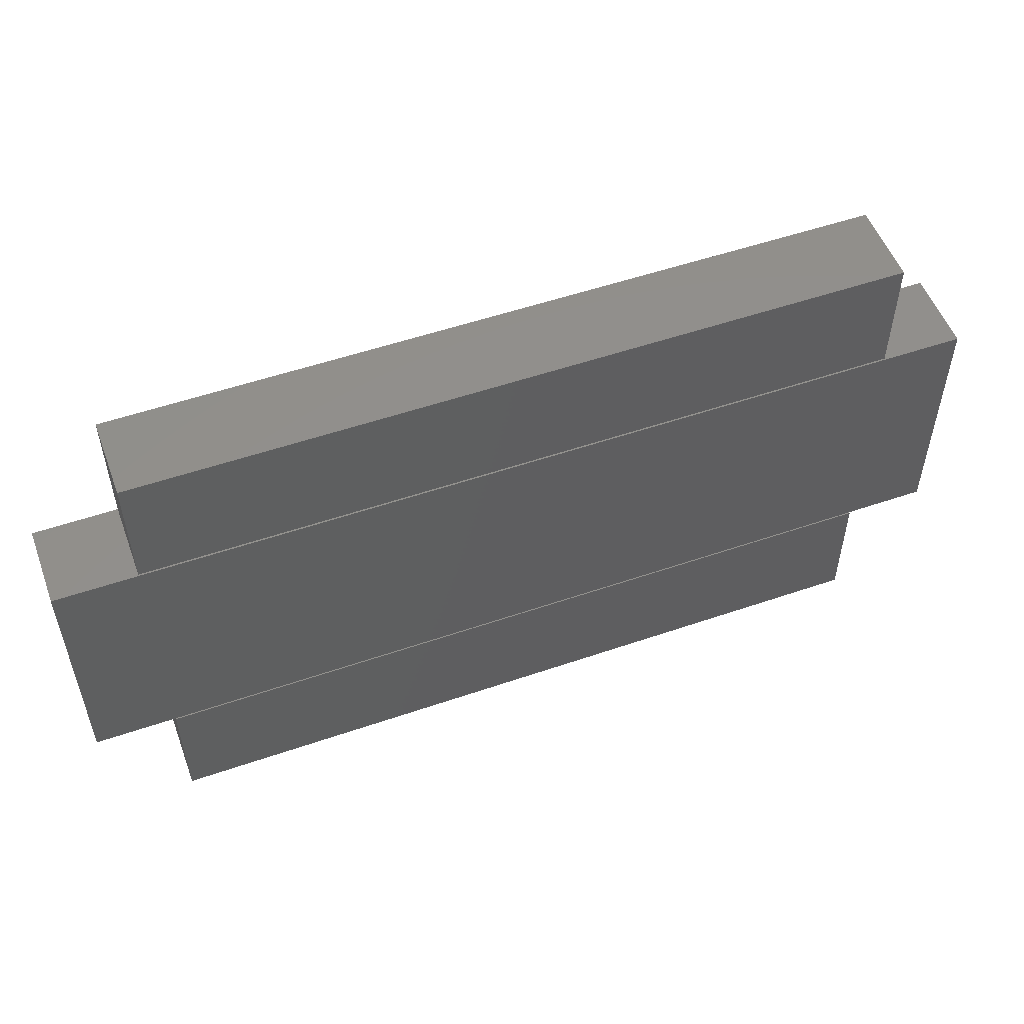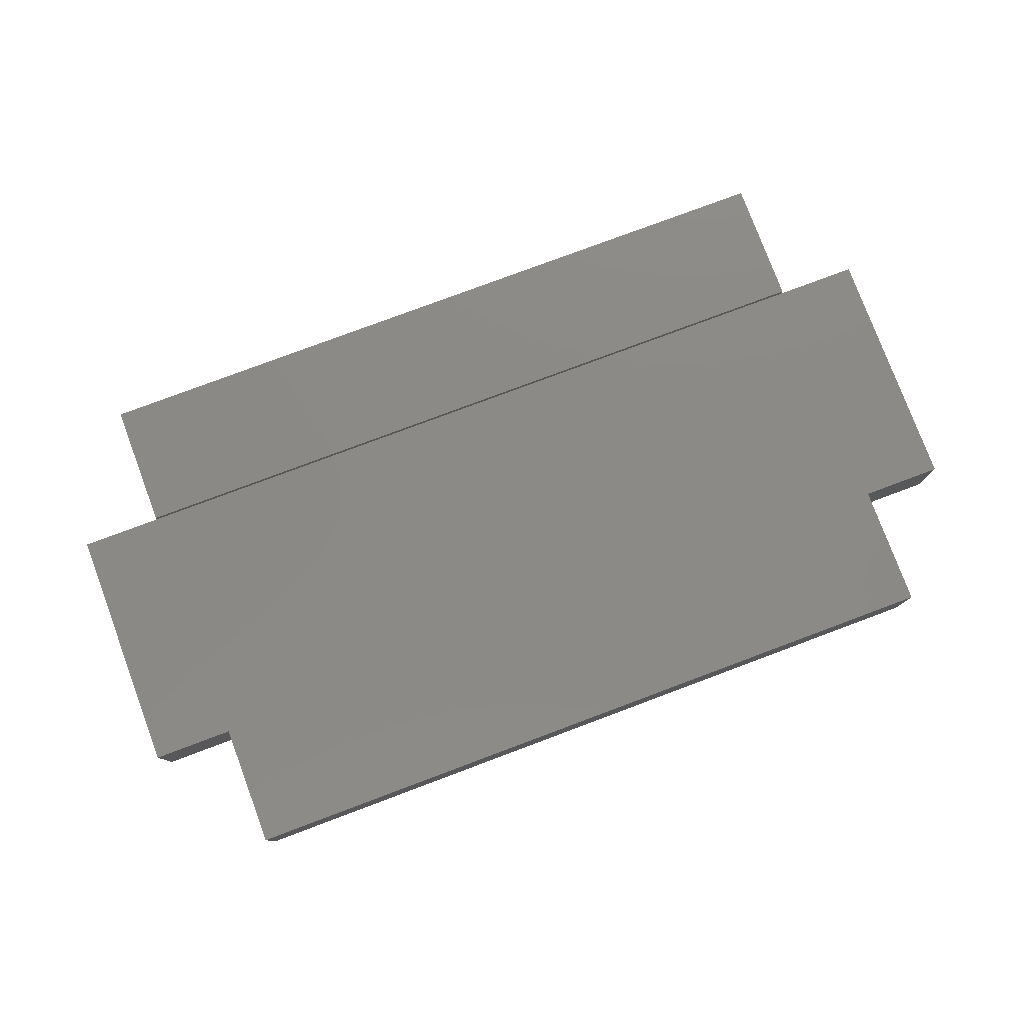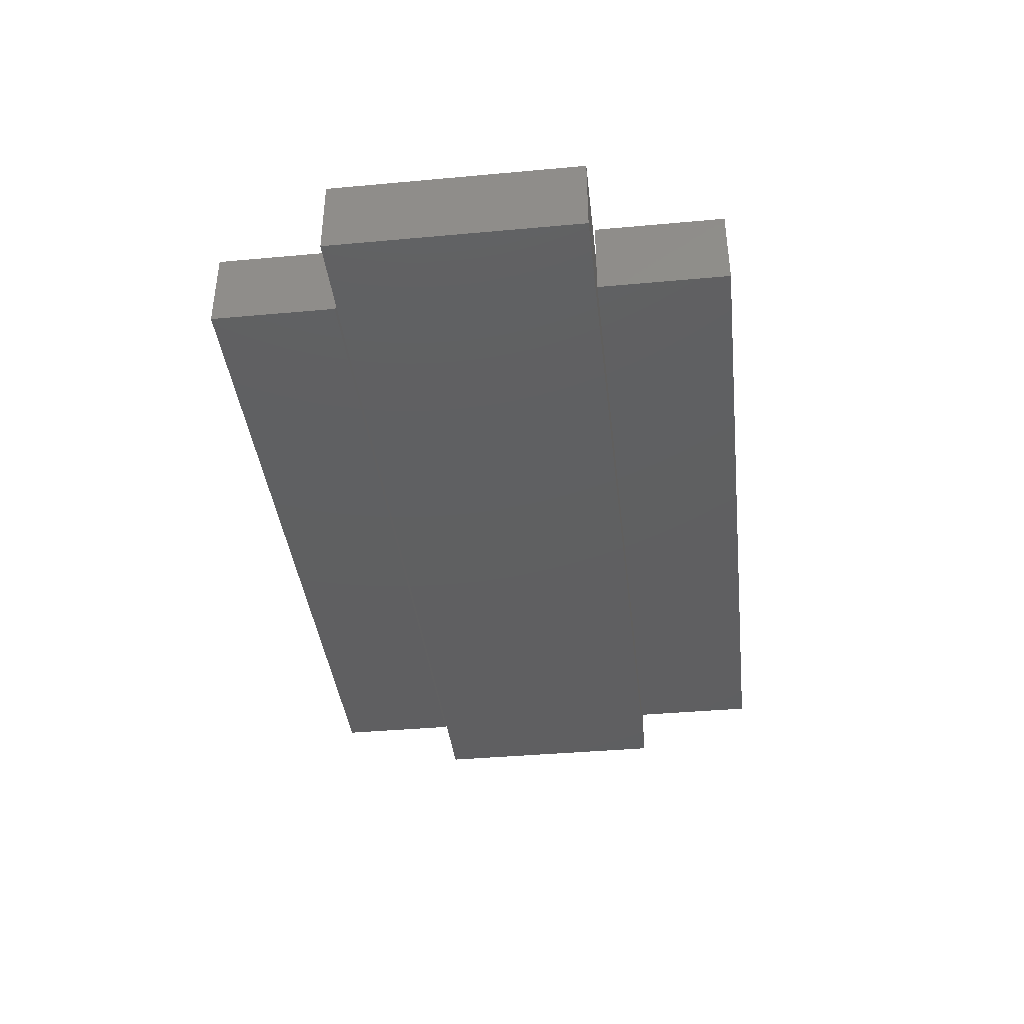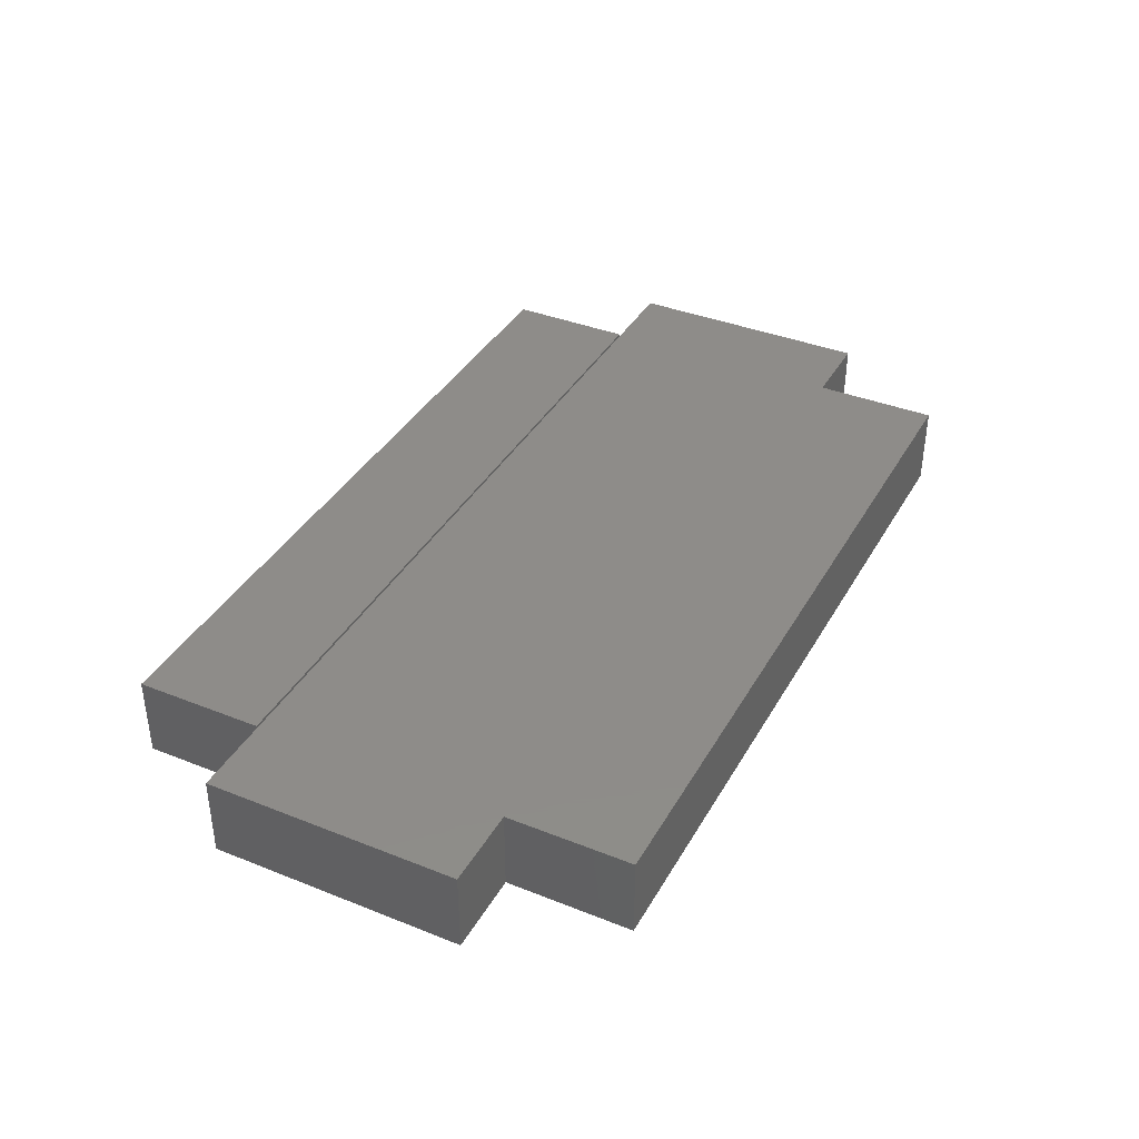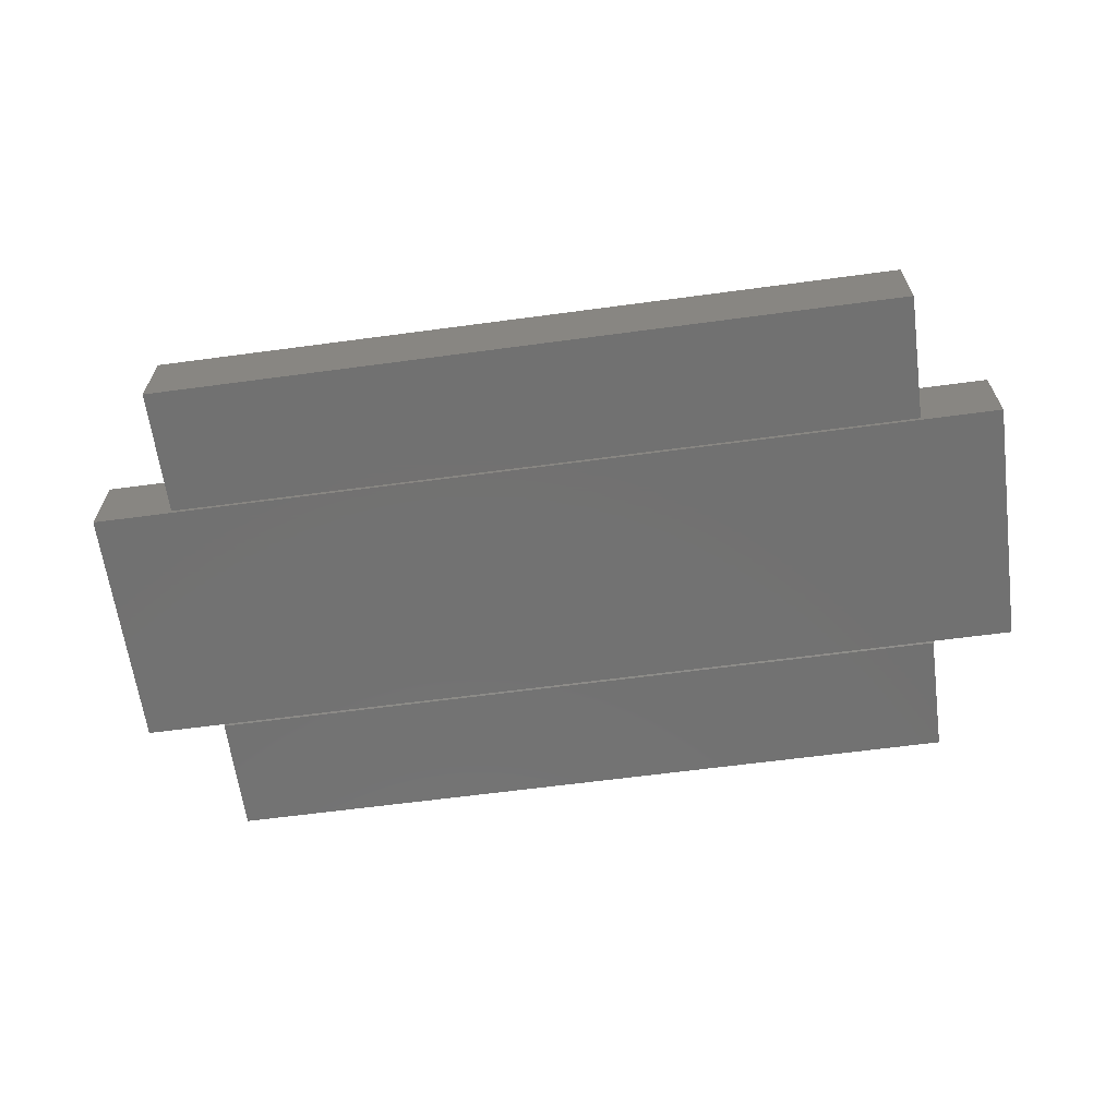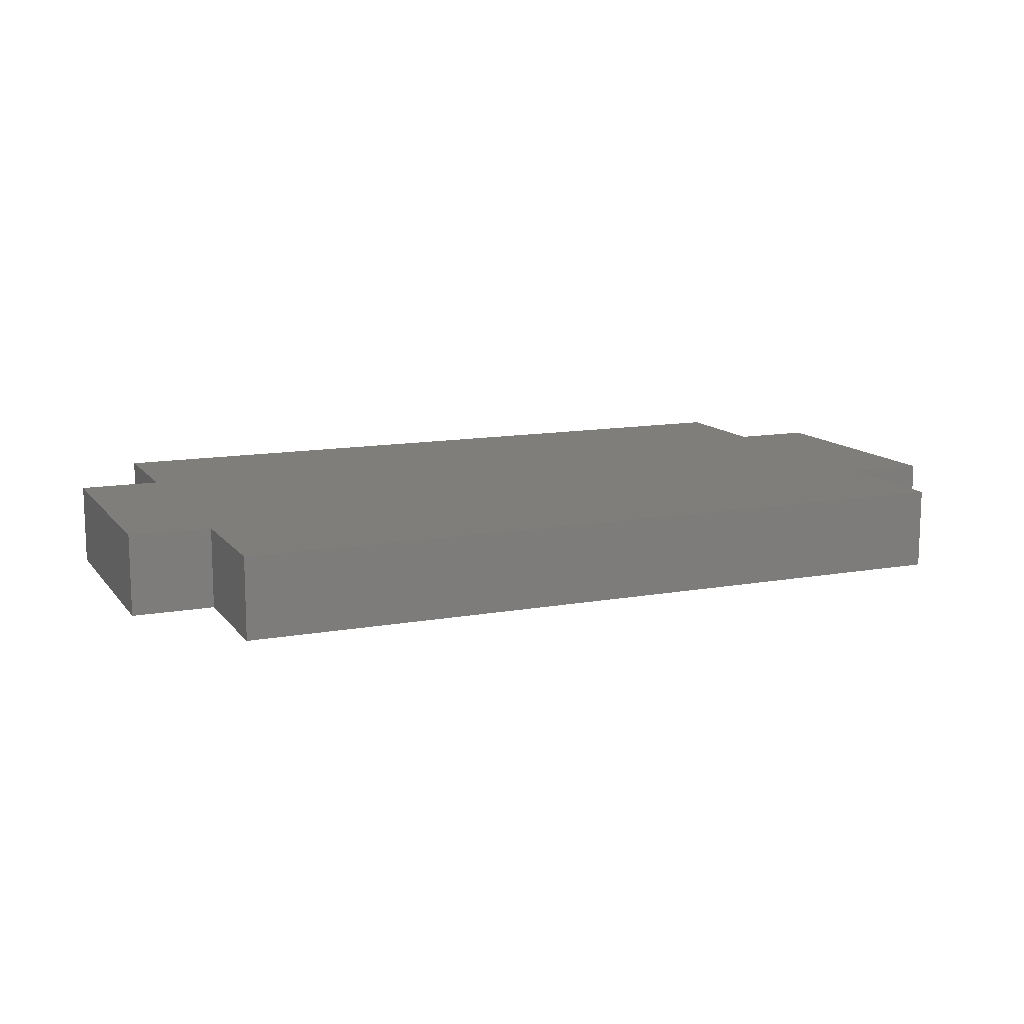
<metadata>
{"format":"stl","ext":"stl","renderer":"f3d","projection":"perspective","resolution":1024,"background":"white","views":[{"elev":53.2,"azim":-20.2,"up":"+Z"},{"elev":78.7,"azim":-20.5,"up":"+Y"},{"elev":-39.3,"azim":96.5,"up":"+Y"},{"elev":38.1,"azim":-63.2,"up":"+Y"},{"elev":-63.7,"azim":-172.3,"up":"+Y"},{"elev":12.3,"azim":156.9,"up":"+Y"}]}
</metadata>
<code>
# stl→obj: 34 verts, 60 faces
v 0.75 1.893e-16 0.2074
v 0.75 1.665e-16 -0.2031
v 0.6237 1.525e-16 -0.2031
v -0.6237 1.402e-17 -0.2031
v -0.75 0 -0.2031
v -0.75 2.279e-17 0.2074
v -0.6237 3.681e-17 0.2074
v -0.6172 3.753e-17 0.2074
v 0.6172 1.746e-16 0.2074
v 0.6237 1.753e-16 0.2074
v -0.6172 4.884e-17 0.411
v 0.6172 1.859e-16 0.411
v 0.6172 -0.1328 0.411
v -0.6172 -0.1328 0.411
v -0.6172 -0.1293 0.2074
v -0.6237 -0.1328 0.2074
v 0.6172 -0.1293 0.2074
v 0.6237 -0.1328 0.2074
v 0.6172 -0.1328 0.2109
v -0.6172 -0.1328 0.2109
v 0.75 -0.1328 0.2074
v -0.75 -0.1328 -0.2031
v -0.6237 -0.1328 -0.2031
v 0.6237 -0.1328 -0.2031
v 0.75 -0.1328 -0.2031
v -0.75 -0.1328 0.2074
v -0.6172 -0.1328 -0.4141
v 0.6172 -0.1328 -0.4141
v -0.6172 -0.1328 -0.2062
v 0.6172 -0.1328 -0.2062
v -0.6172 0 -0.4141
v -0.6172 1.154e-17 -0.2062
v 0.6172 1.37e-16 -0.4141
v 0.6172 1.486e-16 -0.2062
f 1 2 3
f 1 3 4
f 1 4 5
f 5 6 7
f 5 7 8
f 5 8 9
f 5 9 10
f 5 10 1
f 8 11 9
f 9 11 12
f 13 12 14
f 14 12 11
f 7 15 8
f 7 16 15
f 16 17 15
f 16 18 17
f 18 9 17
f 18 10 9
f 12 13 9
f 9 13 19
f 9 19 17
f 14 11 20
f 20 11 8
f 20 8 15
f 20 15 19
f 19 15 17
f 21 22 23
f 21 23 24
f 21 24 25
f 22 21 18
f 22 18 16
f 22 16 26
f 26 6 22
f 22 6 5
f 16 7 26
f 26 7 6
f 21 1 18
f 18 1 10
f 25 2 21
f 21 2 1
f 24 3 25
f 25 3 2
f 23 4 24
f 24 4 3
f 22 5 23
f 23 5 4
f 20 19 14
f 14 19 13
f 27 28 29
f 29 28 30
f 31 32 33
f 33 32 34
f 29 32 27
f 27 32 31
f 30 34 29
f 29 34 32
f 28 33 30
f 30 33 34
f 27 31 28
f 28 31 33

</code>
